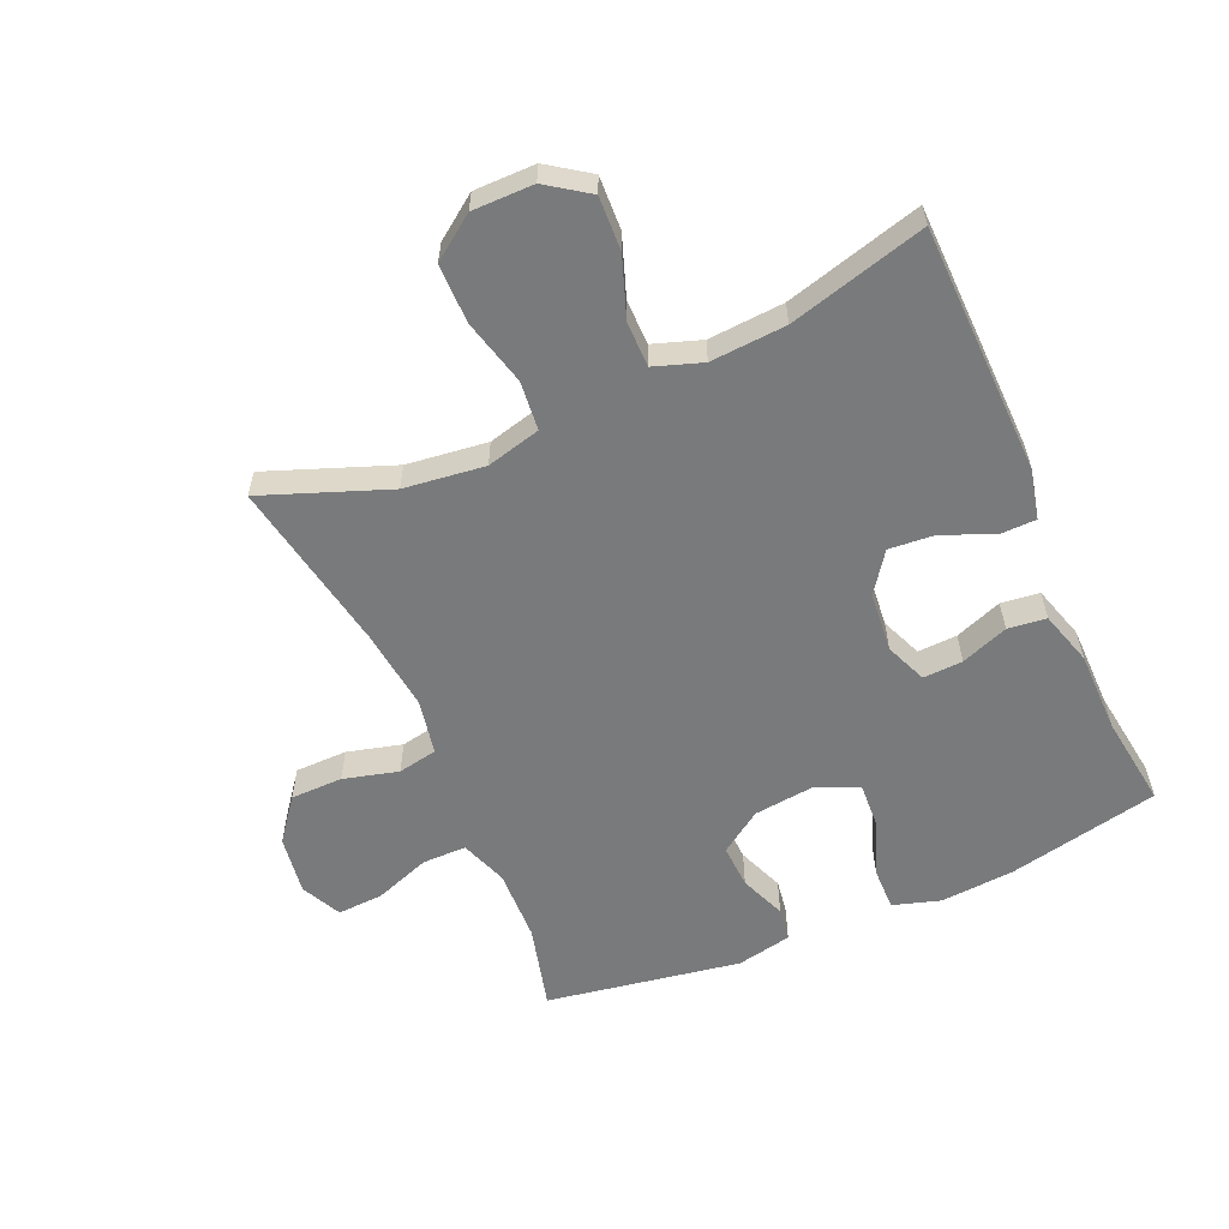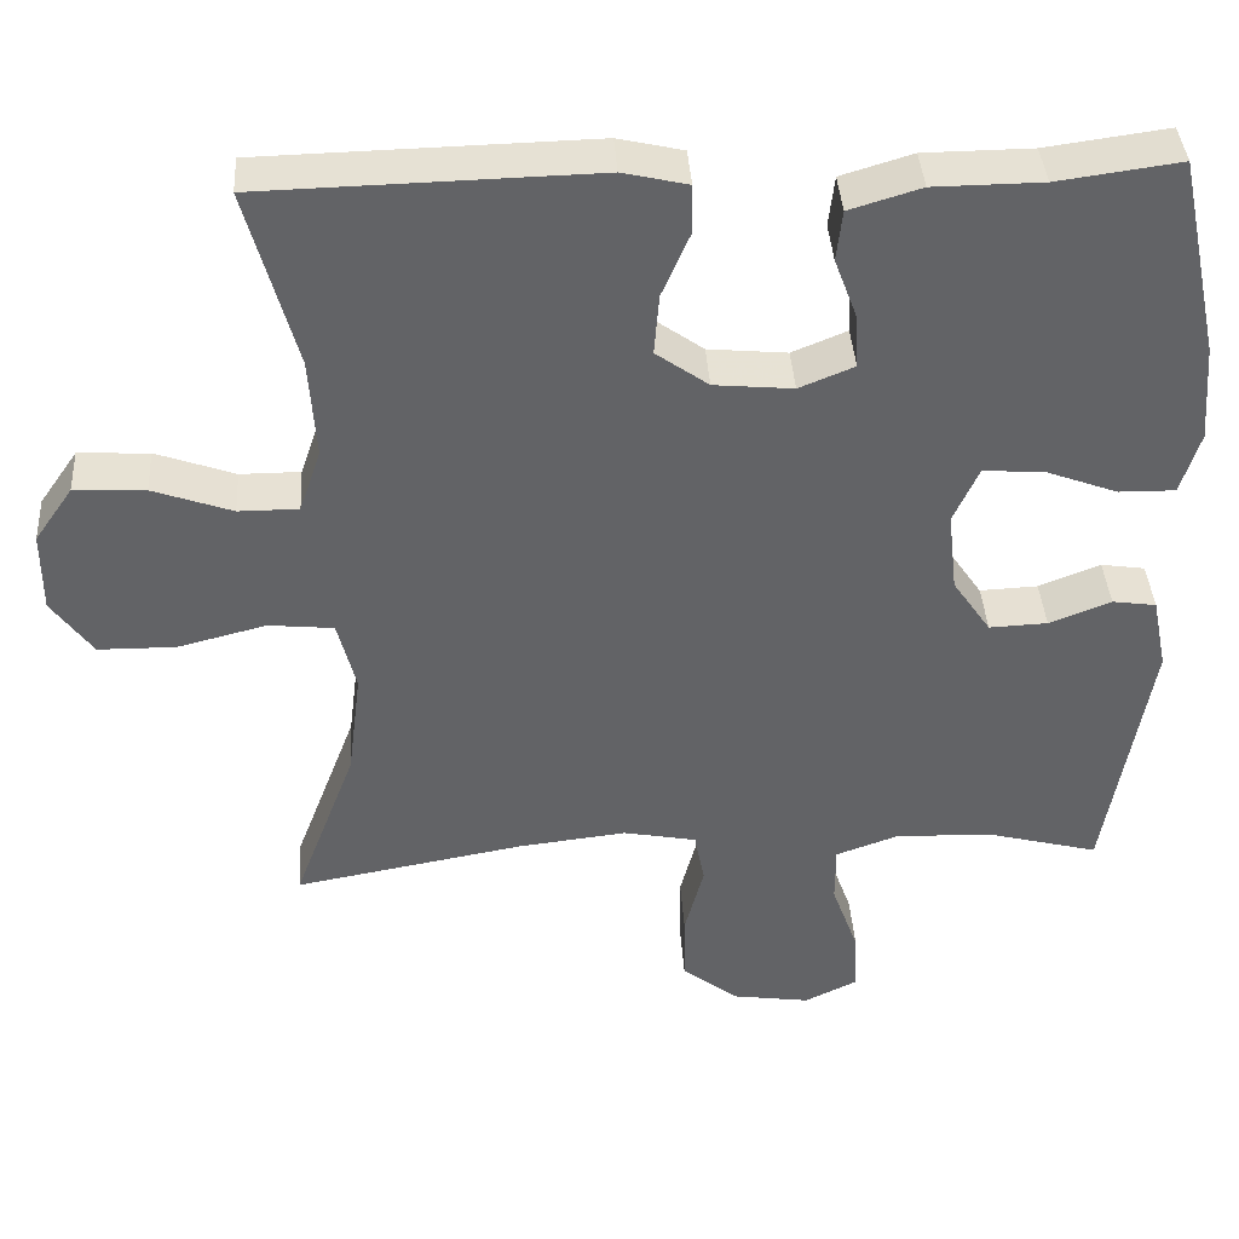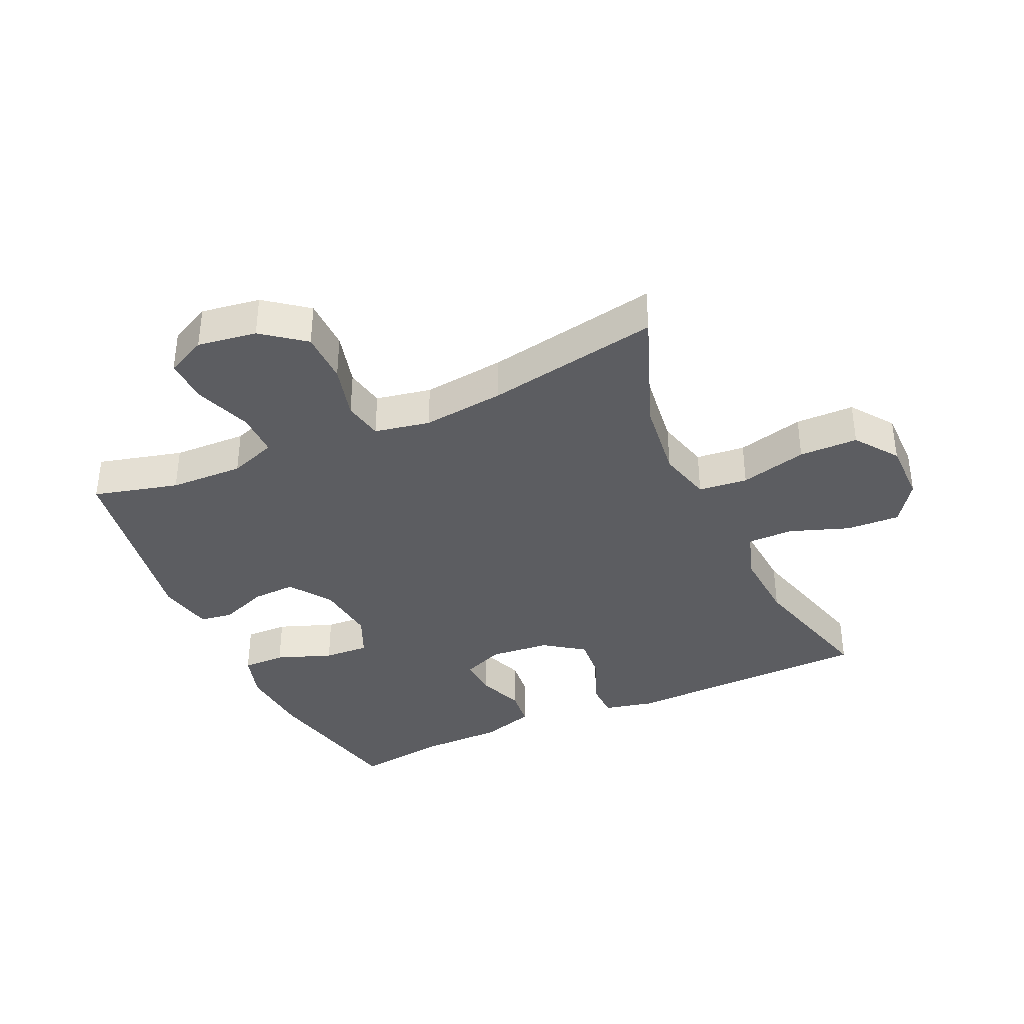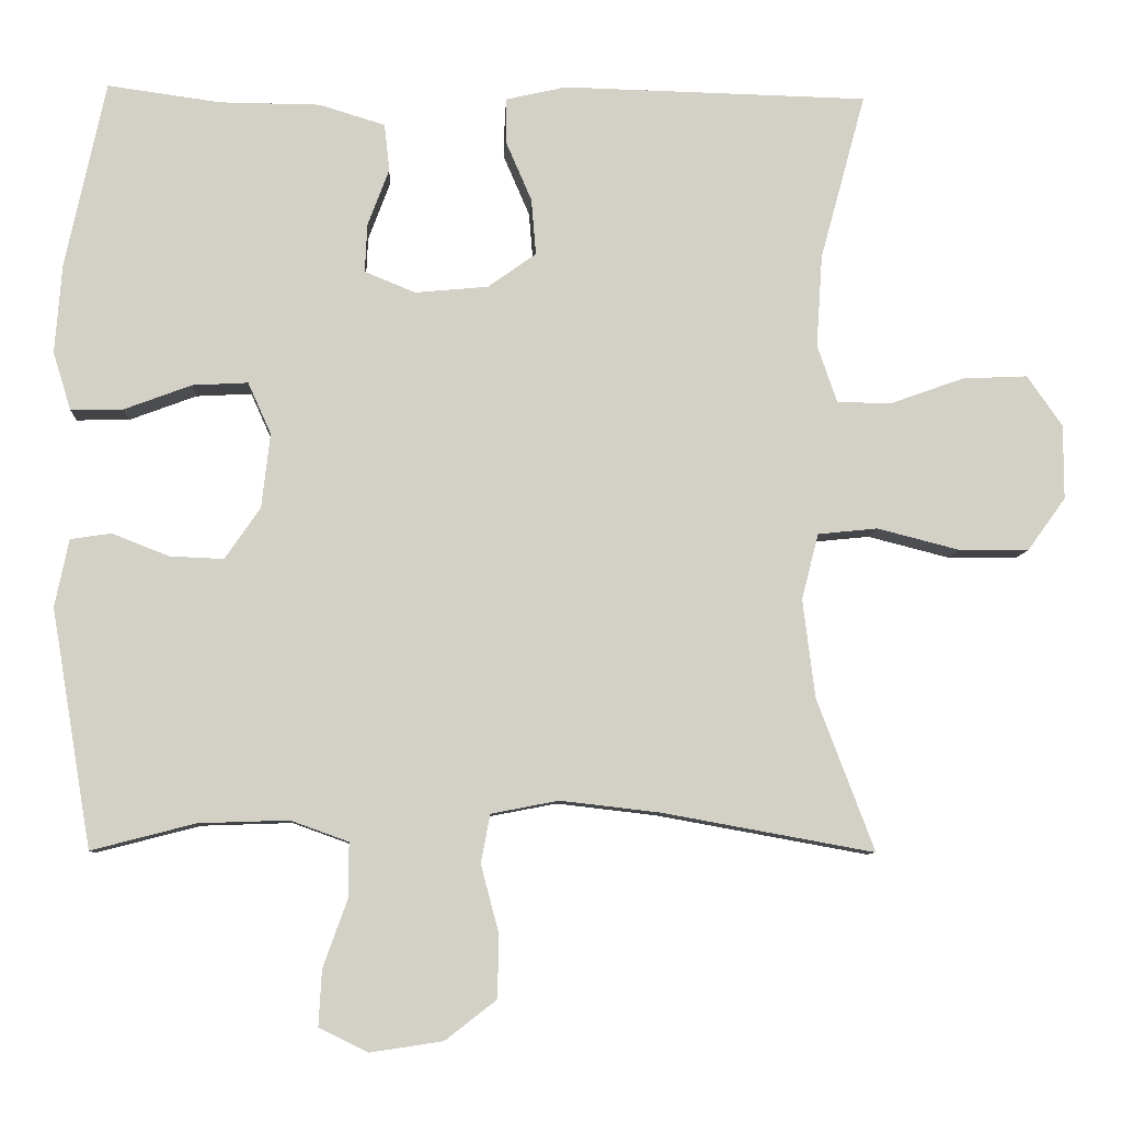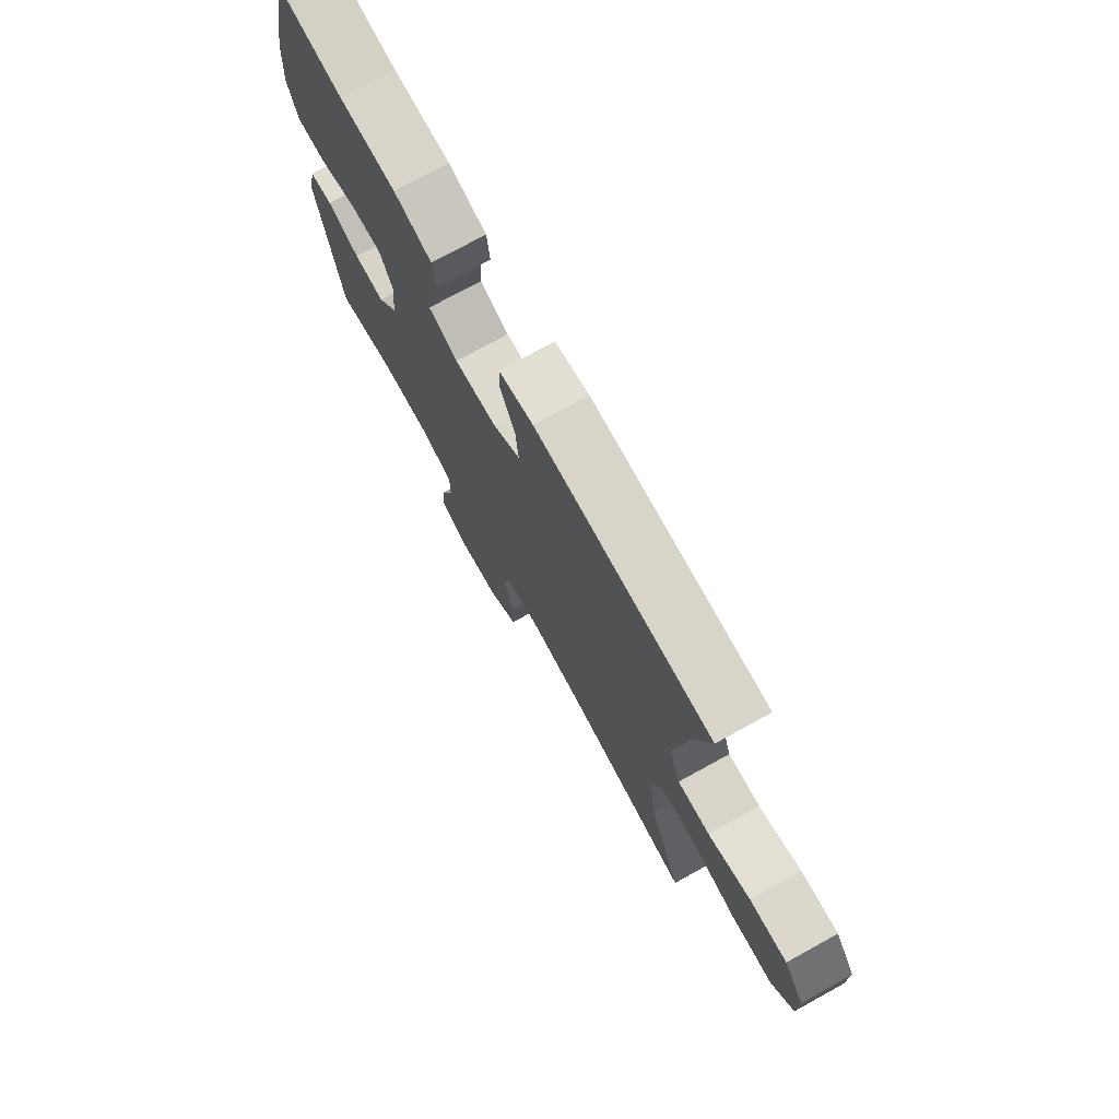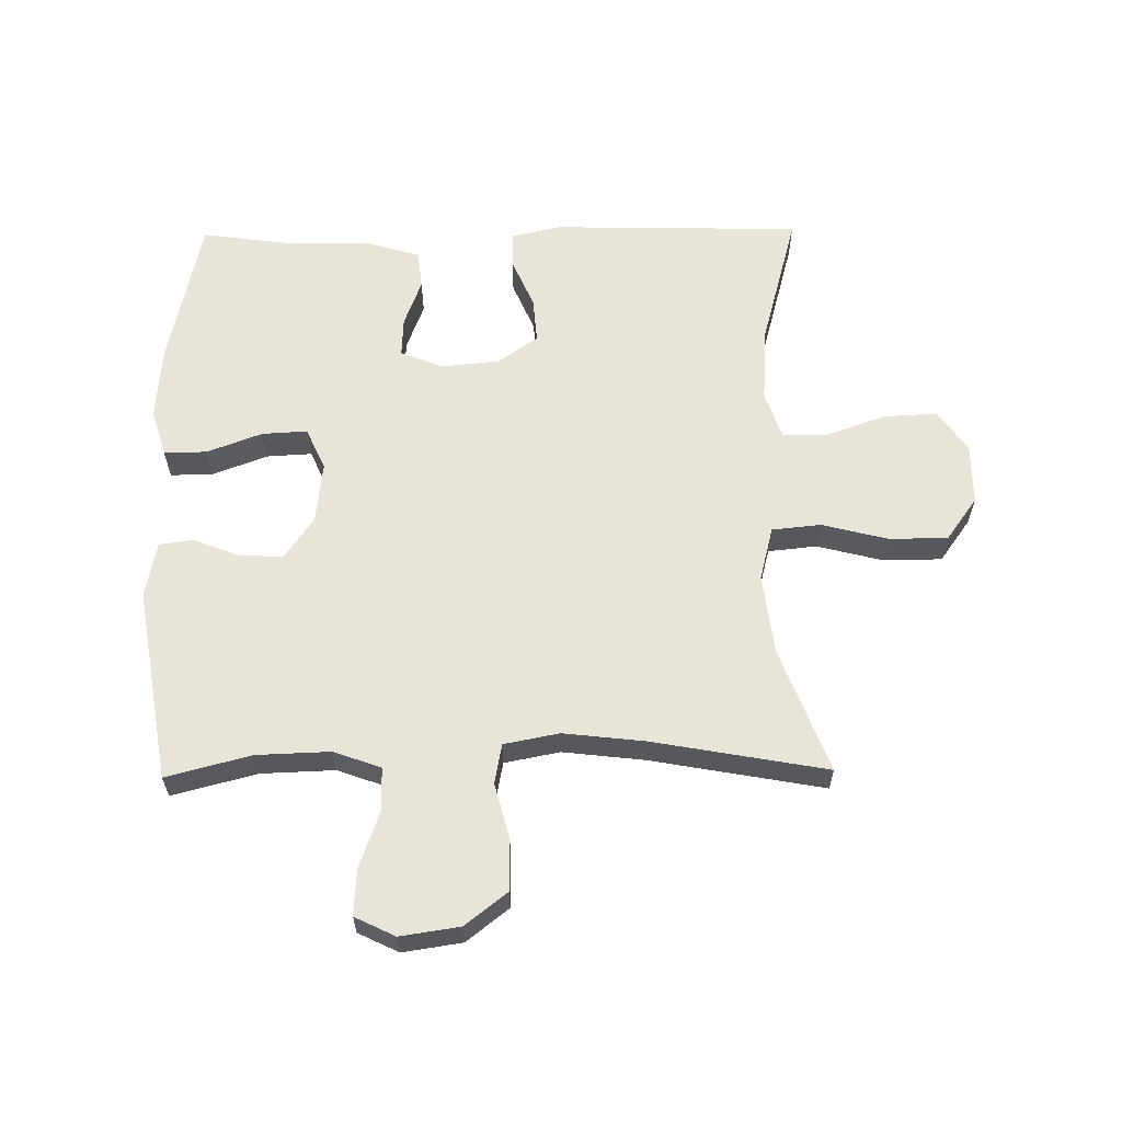
<metadata>
{"format":"obj","ext":"obj","renderer":"f3d","projection":"perspective","resolution":1024,"background":"white","views":[{"elev":-58.0,"azim":-66.3,"up":"+Y"},{"elev":39.4,"azim":-3.6,"up":"+Z"},{"elev":-37.2,"azim":-155.4,"up":"+Y"},{"elev":-8.3,"azim":176.8,"up":"+Z"},{"elev":74.8,"azim":-118.8,"up":"+Z"},{"elev":61.3,"azim":179.3,"up":"+Y"}]}
</metadata>
<code>
v -0.5 0.07 0.5
v -0.102 0.07 0.509
v -0.024 0.07 0.491
v -0.023 0.07 0.433
v -0.057 0.07 0.354
v -0.063 0.07 0.281
v 0 0.07 0.236
v 0.095 0.07 0.227
v 0.161 0.07 0.254
v 0.158 0.07 0.317
v 0.13 0.07 0.392
v 0.137 0.07 0.453
v 0.223 0.07 0.479
v 0.353 0.07 0.48
v 0.5 0.07 0.5
v 0.552 0.07 0.258
v 0.561 0.07 0.141
v 0.538 0.07 0.066
v 0.47 0.07 0.067
v 0.382 0.07 0.1
v 0.31 0.07 0.104
v 0.28 0.07 0.037
v 0.291 0.07 -0.06
v 0.337 0.07 -0.127
v 0.407 0.07 -0.124
v 0.481 0.07 -0.095
v 0.534 0.07 -0.103
v 0.552 0.07 -0.191
v 0.5 0.07 -0.5
v 0.365 0.07 -0.465
v 0.248 0.07 -0.461
v 0.173 0.07 -0.488
v 0.173 0.07 -0.558
v 0.205 0.07 -0.647
v 0.209 0.07 -0.72
v 0.145 0.07 -0.751
v 0.051 0.07 -0.737
v -0.016 0.07 -0.685
v -0.017 0.07 -0.602
v 0.006 0.07 -0.515
v -0.006 0.07 -0.452
v -0.094 0.07 -0.435
v -0.224 0.07 -0.45
v -0.5 0.07 -0.5
v -0.425 0.07 -0.302
v -0.409 0.07 -0.174
v -0.431 0.07 -0.088
v -0.509 0.07 -0.08
v -0.615 0.07 -0.107
v -0.708 0.07 -0.106
v -0.757 0.07 -0.038
v -0.757 0.07 0.059
v -0.711 0.07 0.125
v -0.626 0.07 0.121
v -0.531 0.07 0.087
v -0.459 0.07 0.087
v -0.433 0.07 0.163
v -0.441 0.07 0.283
v -0.5 0 0.5
v -0.102 0 0.509
v -0.024 0 0.491
v -0.023 0 0.433
v -0.057 0 0.354
v -0.063 0 0.281
v 0 0 0.236
v 0.095 0 0.227
v 0.161 0 0.254
v 0.158 0 0.317
v 0.13 0 0.392
v 0.137 0 0.453
v 0.223 0 0.479
v 0.353 0 0.48
v 0.5 0 0.5
v 0.552 0 0.258
v 0.561 0 0.141
v 0.538 0 0.066
v 0.47 0 0.067
v 0.382 0 0.1
v 0.31 0 0.104
v 0.28 0 0.037
v 0.291 0 -0.06
v 0.337 0 -0.127
v 0.407 0 -0.124
v 0.481 0 -0.095
v 0.534 0 -0.103
v 0.552 0 -0.191
v 0.5 0 -0.5
v 0.365 0 -0.465
v 0.248 0 -0.461
v 0.173 0 -0.488
v 0.173 0 -0.558
v 0.205 0 -0.647
v 0.209 0 -0.72
v 0.145 0 -0.751
v 0.051 0 -0.737
v -0.016 0 -0.685
v -0.017 0 -0.602
v 0.006 0 -0.515
v -0.006 0 -0.452
v -0.094 0 -0.435
v -0.224 0 -0.45
v -0.5 0 -0.5
v -0.425 0 -0.302
v -0.409 0 -0.174
v -0.431 0 -0.088
v -0.509 0 -0.08
v -0.615 0 -0.107
v -0.708 0 -0.106
v -0.757 0 -0.038
v -0.757 0 0.059
v -0.711 0 0.125
v -0.626 0 0.121
v -0.531 0 0.087
v -0.459 0 0.087
v -0.433 0 0.163
v -0.441 0 0.283
f 52 53 54 55
f 52 55 56
f 51 52 56
f 48 49 50 51
f 47 48 51 56
f 46 47 56 57
f 43 44 45
f 42 43 45 46
f 41 42 46 57
f 37 38 39 40
f 37 40 41
f 36 37 41
f 33 34 35 36
f 32 33 36 41
f 31 32 41 57
f 27 28 29 30
f 25 26 27 30
f 24 25 30 31
f 23 24 31 57
f 17 18 19 20
f 17 20 21
f 14 15 16 17
f 14 17 21
f 13 14 21 22
f 10 11 12 13
f 9 10 13 22
f 2 3 4 5
f 58 1 2 5
f 58 5 6
f 57 58 6 7
f 23 57 7 8
f 8 9 22 23
f 113 112 111 110
f 114 113 110
f 114 110 109
f 109 108 107 106
f 114 109 106 105
f 115 114 105 104
f 103 102 101
f 104 103 101 100
f 115 104 100 99
f 98 97 96 95
f 99 98 95
f 99 95 94
f 94 93 92 91
f 99 94 91 90
f 115 99 90 89
f 88 87 86 85
f 88 85 84 83
f 89 88 83 82
f 115 89 82 81
f 78 77 76 75
f 79 78 75
f 75 74 73 72
f 79 75 72
f 80 79 72 71
f 71 70 69 68
f 80 71 68 67
f 63 62 61 60
f 63 60 59 116
f 64 63 116
f 65 64 116 115
f 66 65 115 81
f 81 80 67 66
f 1 59 60 2
f 2 60 61 3
f 3 61 62 4
f 4 62 63 5
f 5 63 64 6
f 6 64 65 7
f 7 65 66 8
f 8 66 67 9
f 9 67 68 10
f 10 68 69 11
f 11 69 70 12
f 12 70 71 13
f 13 71 72 14
f 14 72 73 15
f 15 73 74 16
f 16 74 75 17
f 17 75 76 18
f 18 76 77 19
f 19 77 78 20
f 20 78 79 21
f 21 79 80 22
f 22 80 81 23
f 23 81 82 24
f 24 82 83 25
f 25 83 84 26
f 26 84 85 27
f 27 85 86 28
f 28 86 87 29
f 29 87 88 30
f 30 88 89 31
f 31 89 90 32
f 32 90 91 33
f 33 91 92 34
f 34 92 93 35
f 35 93 94 36
f 36 94 95 37
f 37 95 96 38
f 38 96 97 39
f 39 97 98 40
f 40 98 99 41
f 41 99 100 42
f 42 100 101 43
f 43 101 102 44
f 44 102 103 45
f 45 103 104 46
f 46 104 105 47
f 47 105 106 48
f 48 106 107 49
f 49 107 108 50
f 50 108 109 51
f 51 109 110 52
f 52 110 111 53
f 53 111 112 54
f 54 112 113 55
f 55 113 114 56
f 56 114 115 57
f 57 115 116 58
f 58 116 59 1

</code>
